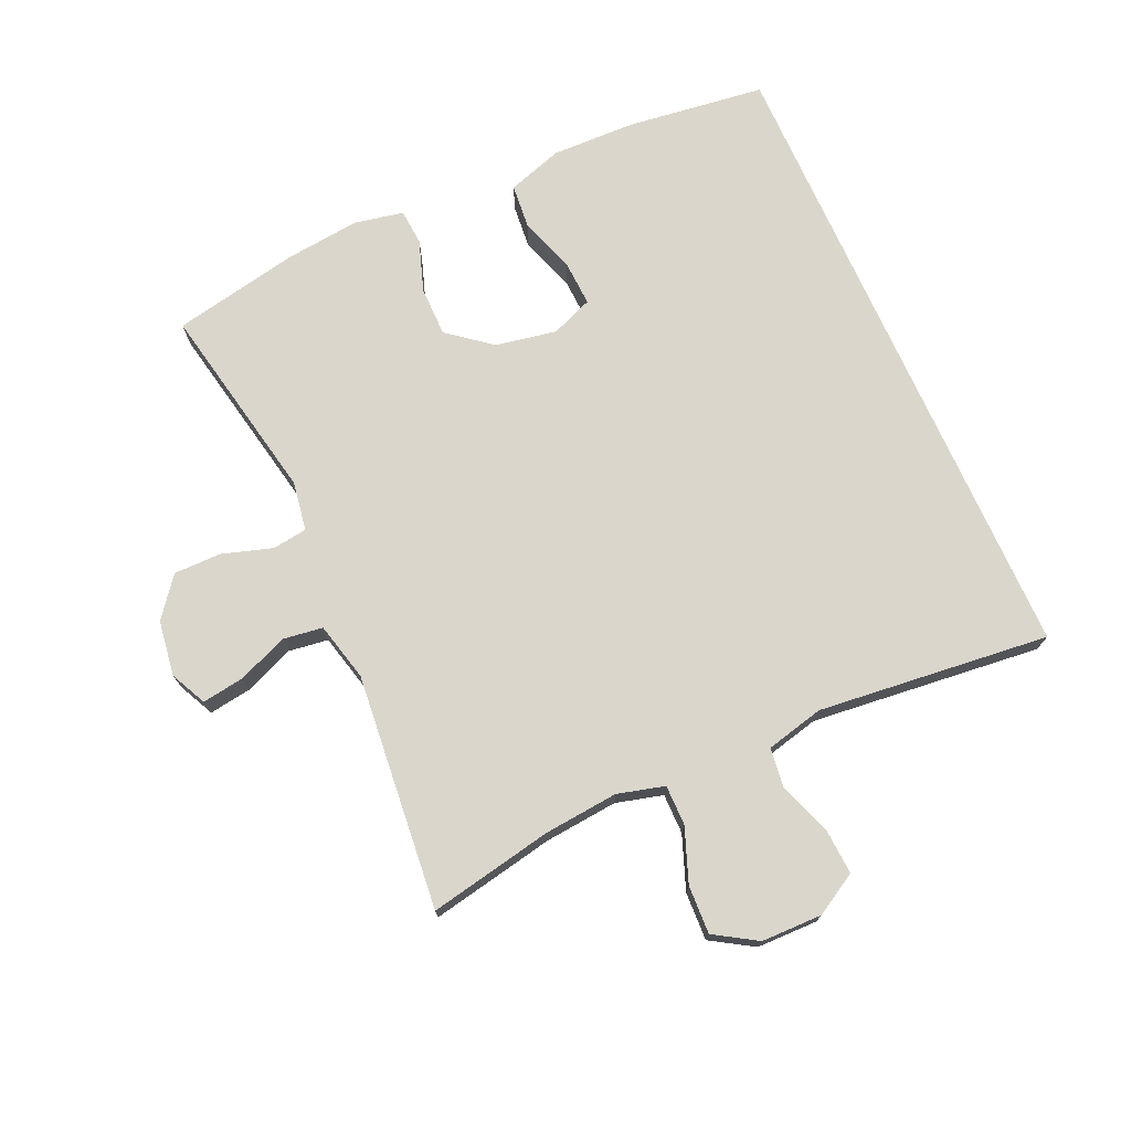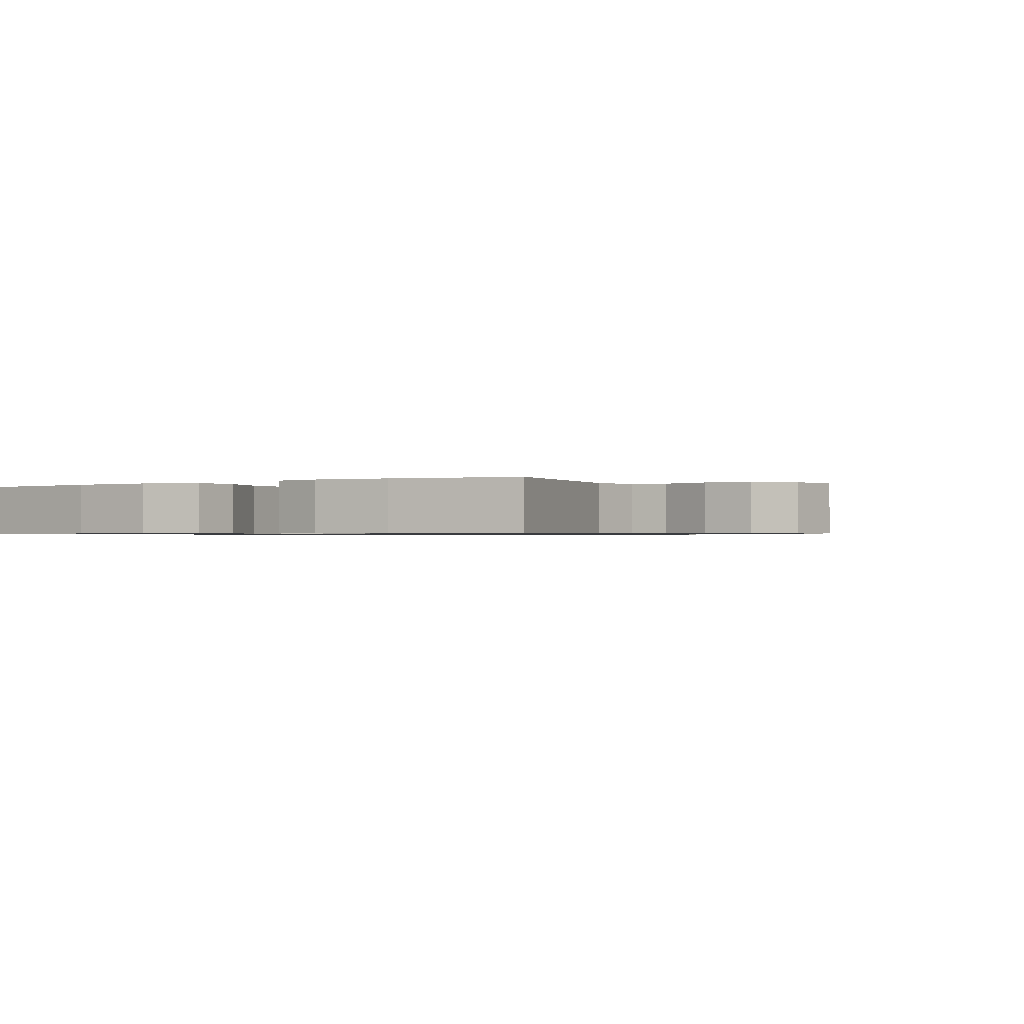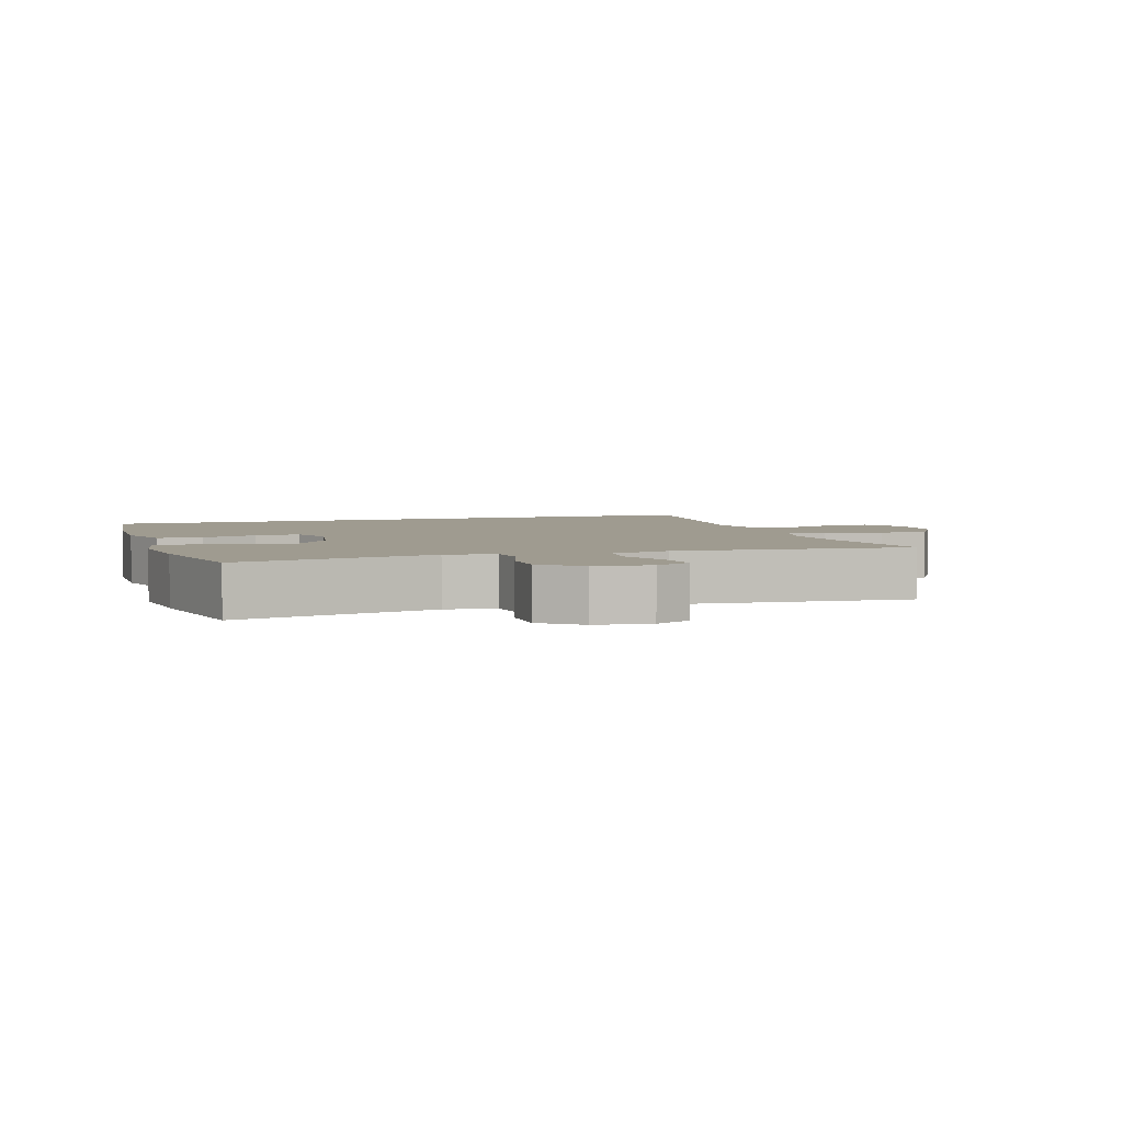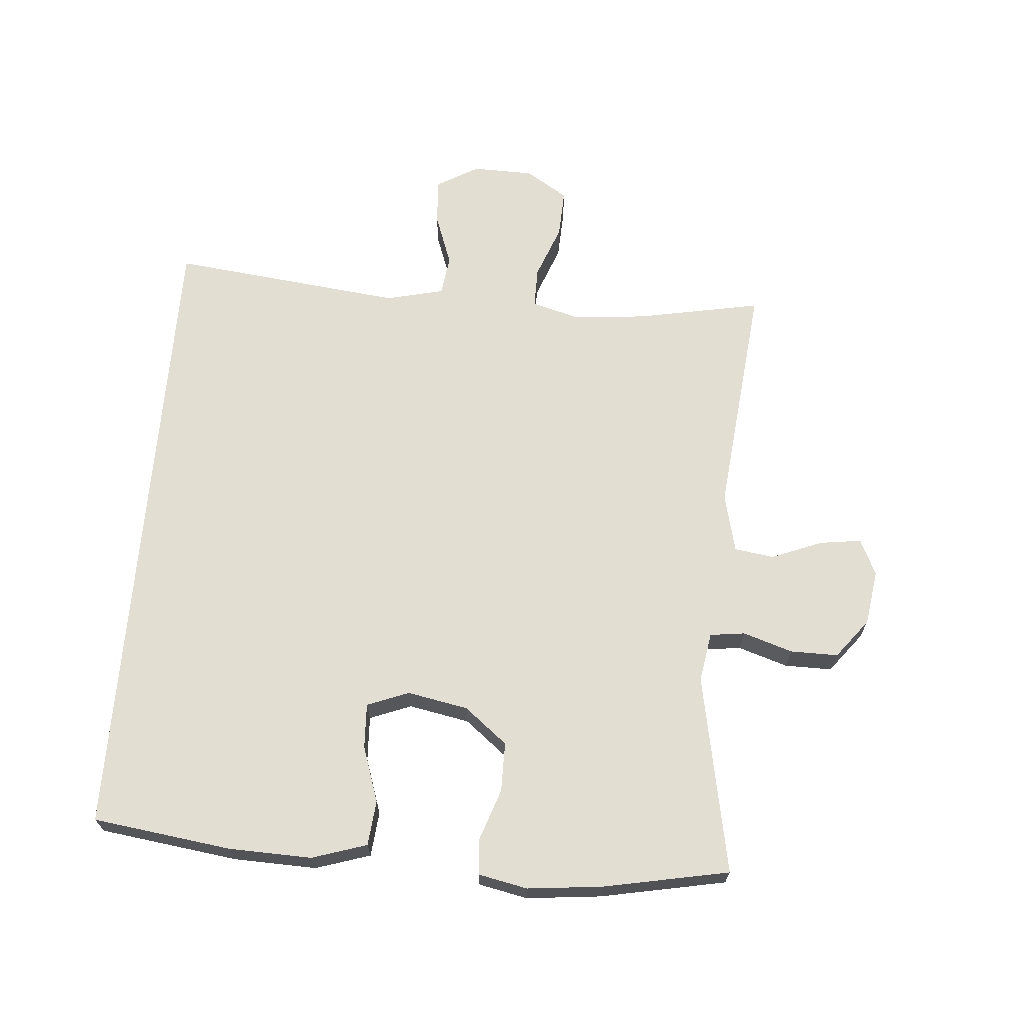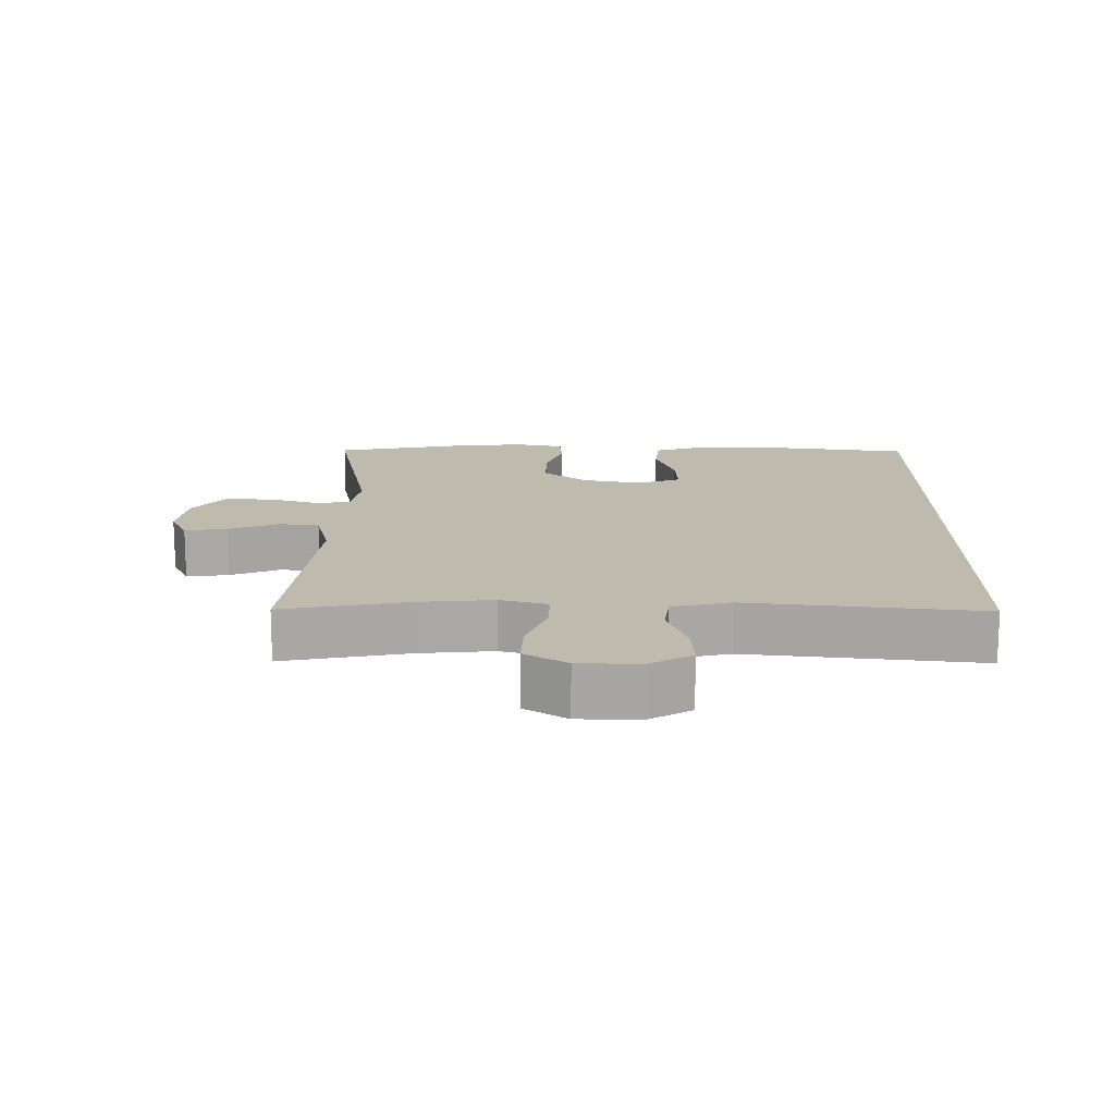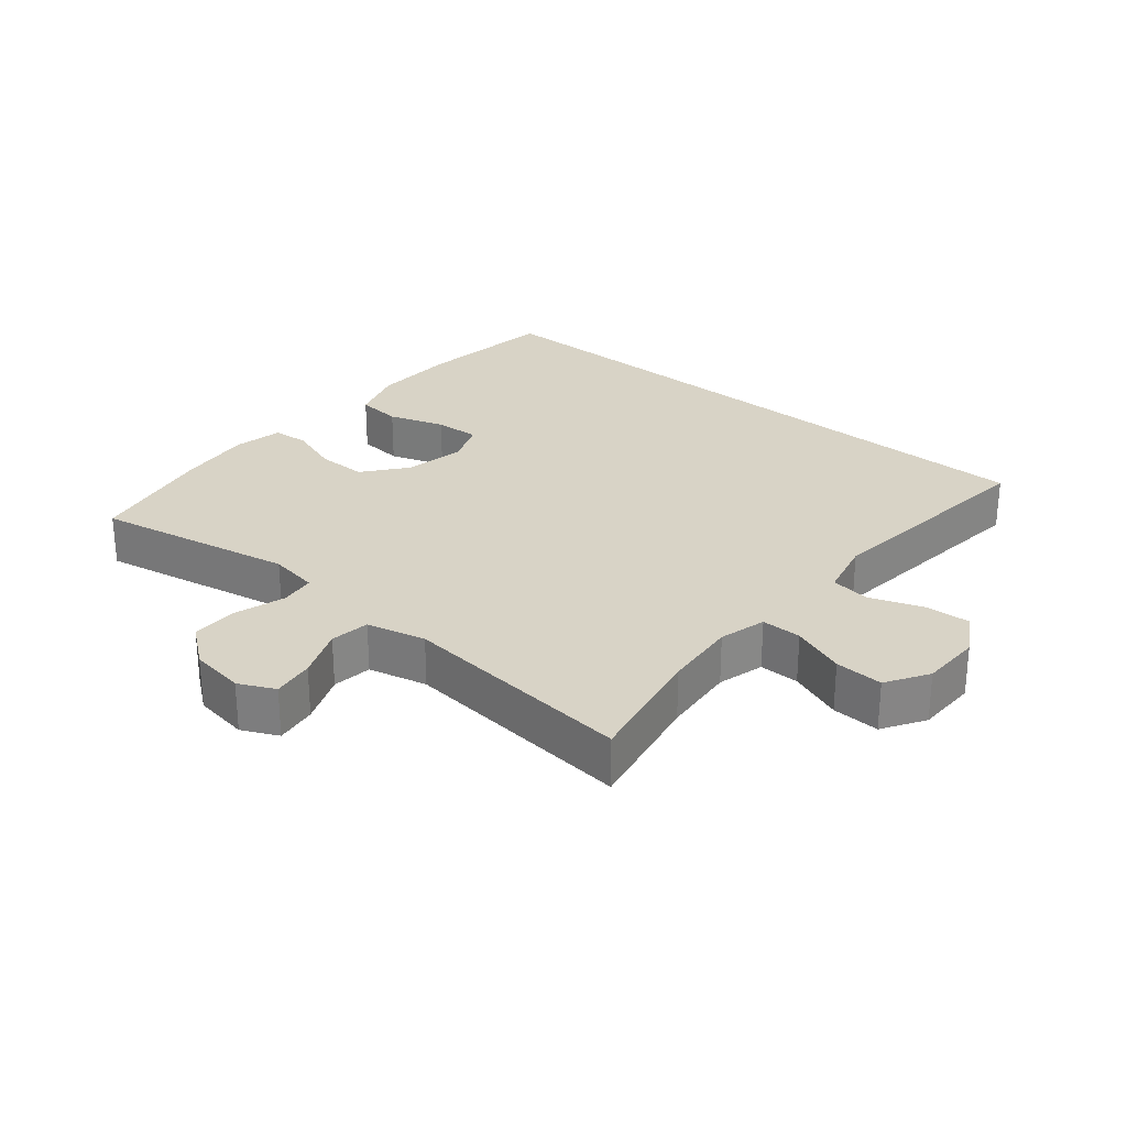
<metadata>
{"format":"obj","ext":"obj","renderer":"f3d","projection":"perspective","resolution":1024,"background":"white","views":[{"elev":73.8,"azim":-114.2,"up":"+Y"},{"elev":-0.8,"azim":122.1,"up":"+Y"},{"elev":4.0,"azim":161.7,"up":"+Y"},{"elev":67.8,"azim":94.8,"up":"+Y"},{"elev":15.4,"azim":-89.5,"up":"+Y"},{"elev":27.9,"azim":-140.1,"up":"+Y"}]}
</metadata>
<code>
o path4640
v 0.564 0.0375 -0.2844
v 0.5767 0.0375 -0.1669
v 0.5612 0.0375 -0.09032
v 0.5048 0.0375 -0.08611
v 0.4251 0.0375 -0.1134
v 0.3475 0.0375 -0.1132
v 0.2942 0.0375 -0.04611
v 0.2762 0.0375 0.04918
v 0.3018 0.0375 0.1143
v 0.3718 0.0375 0.1109
v 0.4591 0.0375 0.08145
v 0.5293 0.0375 0.08821
v 0.557 0.0375 0.1741
v 0.5534 0.0375 0.3043
v 0.525 0.0375 0.5212
v -0.4767 0.0375 0.5212
v -0.4375 0.0375 0.1584
v -0.4593 0.0375 0.06786
v -0.5214 0.0375 0.05959
v -0.603 0.0375 0.08959
v -0.6748 0.0375 0.0938
v -0.7124 0.0375 0.02877
v -0.7109 0.0375 -0.06648
v -0.6701 0.0375 -0.1323
v -0.5949 0.0375 -0.1291
v -0.5107 0.0375 -0.09726
v -0.4478 0.0375 -0.09709
v -0.428 0.0375 -0.1706
v -0.4388 0.0375 -0.2862
v -0.4767 0.0375 -0.4807
v -0.1091 0.0375 -0.4444
v -0.01708 0.0375 -0.4668
v -0.008434 0.0375 -0.5287
v -0.04025 0.0375 -0.6077
v -0.04964 0.0375 -0.6731
v 0.006611 0.0375 -0.7001
v 0.09299 0.0375 -0.6873
v 0.1543 0.0375 -0.6396
v 0.154 0.0375 -0.5652
v 0.1294 0.0375 -0.4872
v 0.1366 0.0375 -0.4325
v 0.2141 0.0375 -0.42
v 0.525 0.0375 -0.4807
v 0.564 -0.0375 -0.2844
v 0.5767 -0.0375 -0.1669
v 0.5612 -0.0375 -0.09032
v 0.5048 -0.0375 -0.08611
v 0.4251 -0.0375 -0.1134
v 0.3475 -0.0375 -0.1132
v 0.2942 -0.0375 -0.04611
v 0.2762 -0.0375 0.04918
v 0.3018 -0.0375 0.1143
v 0.3718 -0.0375 0.1109
v 0.4591 -0.0375 0.08145
v 0.5293 -0.0375 0.08821
v 0.557 -0.0375 0.1741
v 0.5534 -0.0375 0.3043
v 0.525 -0.0375 0.5212
v -0.4767 -0.0375 0.5212
v -0.4375 -0.0375 0.1584
v -0.4593 -0.0375 0.06786
v -0.5214 -0.0375 0.05959
v -0.603 -0.0375 0.08959
v -0.6748 -0.0375 0.0938
v -0.7124 -0.0375 0.02877
v -0.7109 -0.0375 -0.06648
v -0.6701 -0.0375 -0.1323
v -0.5949 -0.0375 -0.1291
v -0.5107 -0.0375 -0.09726
v -0.4478 -0.0375 -0.09709
v -0.428 -0.0375 -0.1706
v -0.4388 -0.0375 -0.2862
v -0.4767 -0.0375 -0.4807
v -0.1091 -0.0375 -0.4444
v -0.01708 -0.0375 -0.4668
v -0.008434 -0.0375 -0.5287
v -0.04025 -0.0375 -0.6077
v -0.04964 -0.0375 -0.6731
v 0.006611 -0.0375 -0.7001
v 0.09299 -0.0375 -0.6873
v 0.1543 -0.0375 -0.6396
v 0.154 -0.0375 -0.5652
v 0.1294 -0.0375 -0.4872
v 0.1366 -0.0375 -0.4325
v 0.2141 -0.0375 -0.42
v 0.525 -0.0375 -0.4807
v 0.564 0.0375 -0.2844
v 0.5767 0.0375 -0.1669
v 0.5612 0.0375 -0.09032
v 0.5612 0.0375 -0.09032
v 0.5048 0.0375 -0.08611
v 0.5293 0.0375 0.08821
v 0.5293 0.0375 0.08821
v 0.557 0.0375 0.1741
v 0.5534 0.0375 0.3043
v 0.525 0.0375 -0.4807
v 0.525 0.0375 -0.4807
v 0.4591 0.0375 0.08145
v 0.525 0.0375 0.5212
v 0.525 0.0375 0.5212
v -0.4767 0.0375 0.5212
v -0.4767 0.0375 0.5212
v 0.4251 0.0375 -0.1134
v 0.3718 0.0375 0.1109
v 0.3475 0.0375 -0.1132
v 0.3018 0.0375 0.1143
v 0.3018 0.0375 0.1143
v 0.2942 0.0375 -0.04611
v 0.2141 0.0375 -0.42
v 0.2762 0.0375 0.04918
v 0.1366 0.0375 -0.4325
v 0.1366 0.0375 -0.4325
v 0.09299 0.0375 -0.6873
v 0.1543 0.0375 -0.6396
v 0.154 0.0375 -0.5652
v 0.1294 0.0375 -0.4872
v 0.006611 0.0375 -0.7001
v -0.01708 0.0375 -0.4668
v -0.01708 0.0375 -0.4668
v -0.008434 0.0375 -0.5287
v -0.04964 0.0375 -0.6731
v -0.04964 0.0375 -0.6731
v -0.04025 0.0375 -0.6077
v -0.1091 0.0375 -0.4444
v -0.4375 0.0375 0.1584
v -0.4767 0.0375 -0.4807
v -0.4767 0.0375 -0.4807
v -0.428 0.0375 -0.1706
v -0.4388 0.0375 -0.2862
v -0.4478 0.0375 -0.09709
v -0.4478 0.0375 -0.09709
v -0.4593 0.0375 0.06786
v -0.4593 0.0375 0.06786
v -0.5107 0.0375 -0.09726
v -0.5214 0.0375 0.05959
v -0.5949 0.0375 -0.1291
v -0.603 0.0375 0.08959
v -0.6701 0.0375 -0.1323
v -0.6701 0.0375 -0.1323
v -0.6748 0.0375 0.0938
v -0.6748 0.0375 0.0938
v -0.7109 0.0375 -0.06648
v -0.7124 0.0375 0.02877
v 0.564 -0.0375 -0.2844
v 0.5767 -0.0375 -0.1669
v 0.5612 -0.0375 -0.09032
v 0.5612 -0.0375 -0.09032
v 0.5048 -0.0375 -0.08611
v 0.5293 -0.0375 0.08821
v 0.5293 -0.0375 0.08821
v 0.557 -0.0375 0.1741
v 0.5534 -0.0375 0.3043
v 0.525 -0.0375 -0.4807
v 0.525 -0.0375 -0.4807
v 0.4591 -0.0375 0.08145
v 0.525 -0.0375 0.5212
v 0.525 -0.0375 0.5212
v -0.4767 -0.0375 0.5212
v -0.4767 -0.0375 0.5212
v 0.4251 -0.0375 -0.1134
v 0.3718 -0.0375 0.1109
v 0.3475 -0.0375 -0.1132
v 0.3018 -0.0375 0.1143
v 0.3018 -0.0375 0.1143
v 0.2942 -0.0375 -0.04611
v 0.2141 -0.0375 -0.42
v 0.2762 -0.0375 0.04918
v 0.1366 -0.0375 -0.4325
v 0.1366 -0.0375 -0.4325
v 0.09299 -0.0375 -0.6873
v 0.1543 -0.0375 -0.6396
v 0.154 -0.0375 -0.5652
v 0.1294 -0.0375 -0.4872
v 0.006611 -0.0375 -0.7001
v -0.01708 -0.0375 -0.4668
v -0.01708 -0.0375 -0.4668
v -0.008434 -0.0375 -0.5287
v -0.04964 -0.0375 -0.6731
v -0.04964 -0.0375 -0.6731
v -0.04025 -0.0375 -0.6077
v -0.1091 -0.0375 -0.4444
v -0.4375 -0.0375 0.1584
v -0.4767 -0.0375 -0.4807
v -0.4767 -0.0375 -0.4807
v -0.428 -0.0375 -0.1706
v -0.4388 -0.0375 -0.2862
v -0.4478 -0.0375 -0.09709
v -0.4478 -0.0375 -0.09709
v -0.4593 -0.0375 0.06786
v -0.4593 -0.0375 0.06786
v -0.5107 -0.0375 -0.09726
v -0.5214 -0.0375 0.05959
v -0.5949 -0.0375 -0.1291
v -0.603 -0.0375 0.08959
v -0.6701 -0.0375 -0.1323
v -0.6701 -0.0375 -0.1323
v -0.6748 -0.0375 0.0938
v -0.6748 -0.0375 0.0938
v -0.7109 -0.0375 -0.06648
v -0.7124 -0.0375 0.02877
f 193 194 199
f 178 174 180
f 174 170 180
f 194 193 192
f 182 167 163
f 160 145 148
f 152 161 151
f 145 160 144
f 185 167 187
f 144 162 166
f 173 177 172
f 187 167 189
f 187 189 191
f 148 145 146
f 181 186 183
f 180 170 177
f 172 170 171
f 189 167 182
f 144 166 153
f 182 163 158
f 181 168 165
f 175 173 168
f 165 166 162
f 185 181 165
f 195 193 199
f 199 194 200
f 200 194 197
f 177 173 175
f 191 192 193
f 172 177 170
f 151 155 149
f 175 168 181
f 151 161 155
f 163 161 152
f 168 166 165
f 162 144 160
f 186 181 185
f 192 191 189
f 185 165 167
f 158 163 156
f 156 163 152
f 1 2 45 44
f 2 90 147 45
f 3 4 47 46
f 93 13 56 150
f 13 14 57 56
f 97 1 44 154
f 11 12 55 54
f 14 100 157 57
f 15 102 159 58
f 4 5 48 47
f 10 11 54 53
f 5 6 49 48
f 107 10 53 164
f 6 7 50 49
f 42 43 86 85
f 8 9 52 51
f 7 8 51 50
f 112 42 85 169
f 37 38 81 80
f 38 39 82 81
f 39 40 83 82
f 40 41 84 83
f 36 37 80 79
f 119 33 76 176
f 122 36 79 179
f 34 35 78 77
f 33 34 77 76
f 31 32 75 74
f 16 17 60 59
f 127 31 74 184
f 28 29 72 71
f 131 28 71 188
f 17 133 190 60
f 26 27 70 69
f 29 30 73 72
f 18 19 62 61
f 25 26 69 68
f 19 20 63 62
f 139 25 68 196
f 20 141 198 63
f 23 24 67 66
f 22 23 66 65
f 21 22 65 64
f 136 142 137
f 121 123 117
f 117 123 113
f 137 135 136
f 125 106 110
f 103 91 88
f 95 94 104
f 88 87 103
f 128 130 110
f 87 109 105
f 116 115 120
f 130 132 110
f 130 134 132
f 91 89 88
f 124 126 129
f 123 120 113
f 115 114 113
f 132 125 110
f 87 96 109
f 125 101 106
f 124 108 111
f 118 111 116
f 108 105 109
f 128 108 124
f 138 142 136
f 142 143 137
f 143 140 137
f 120 118 116
f 134 136 135
f 115 113 120
f 94 92 98
f 118 124 111
f 94 98 104
f 106 95 104
f 111 108 109
f 105 103 87
f 129 128 124
f 135 132 134
f 128 110 108
f 101 99 106
f 99 95 106

</code>
